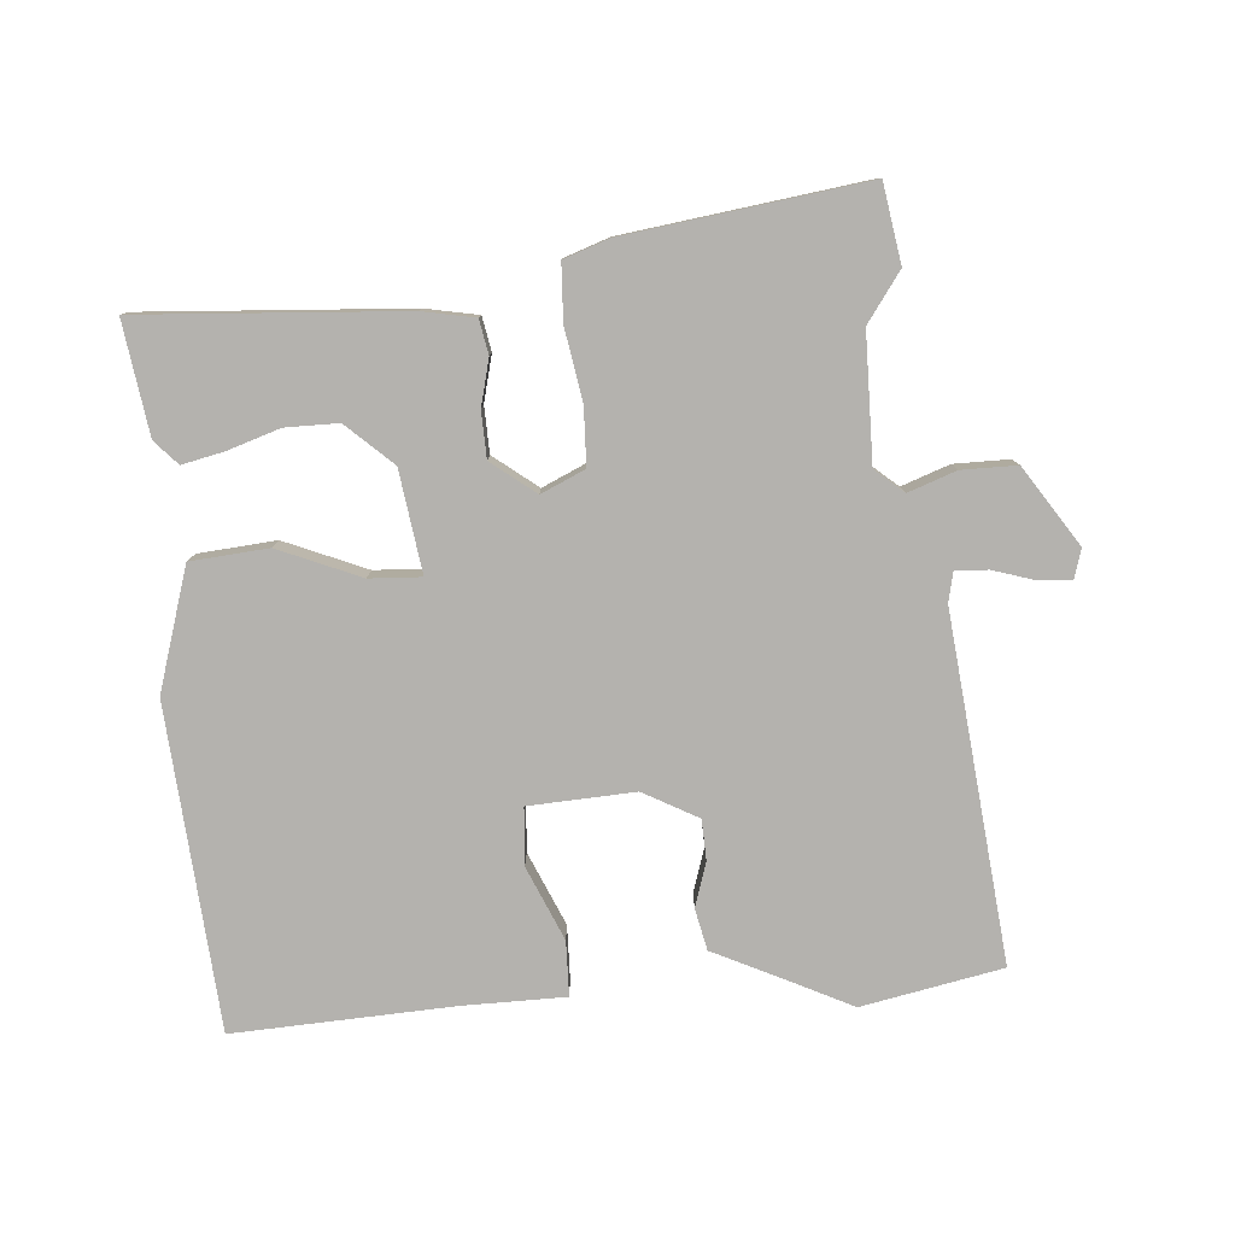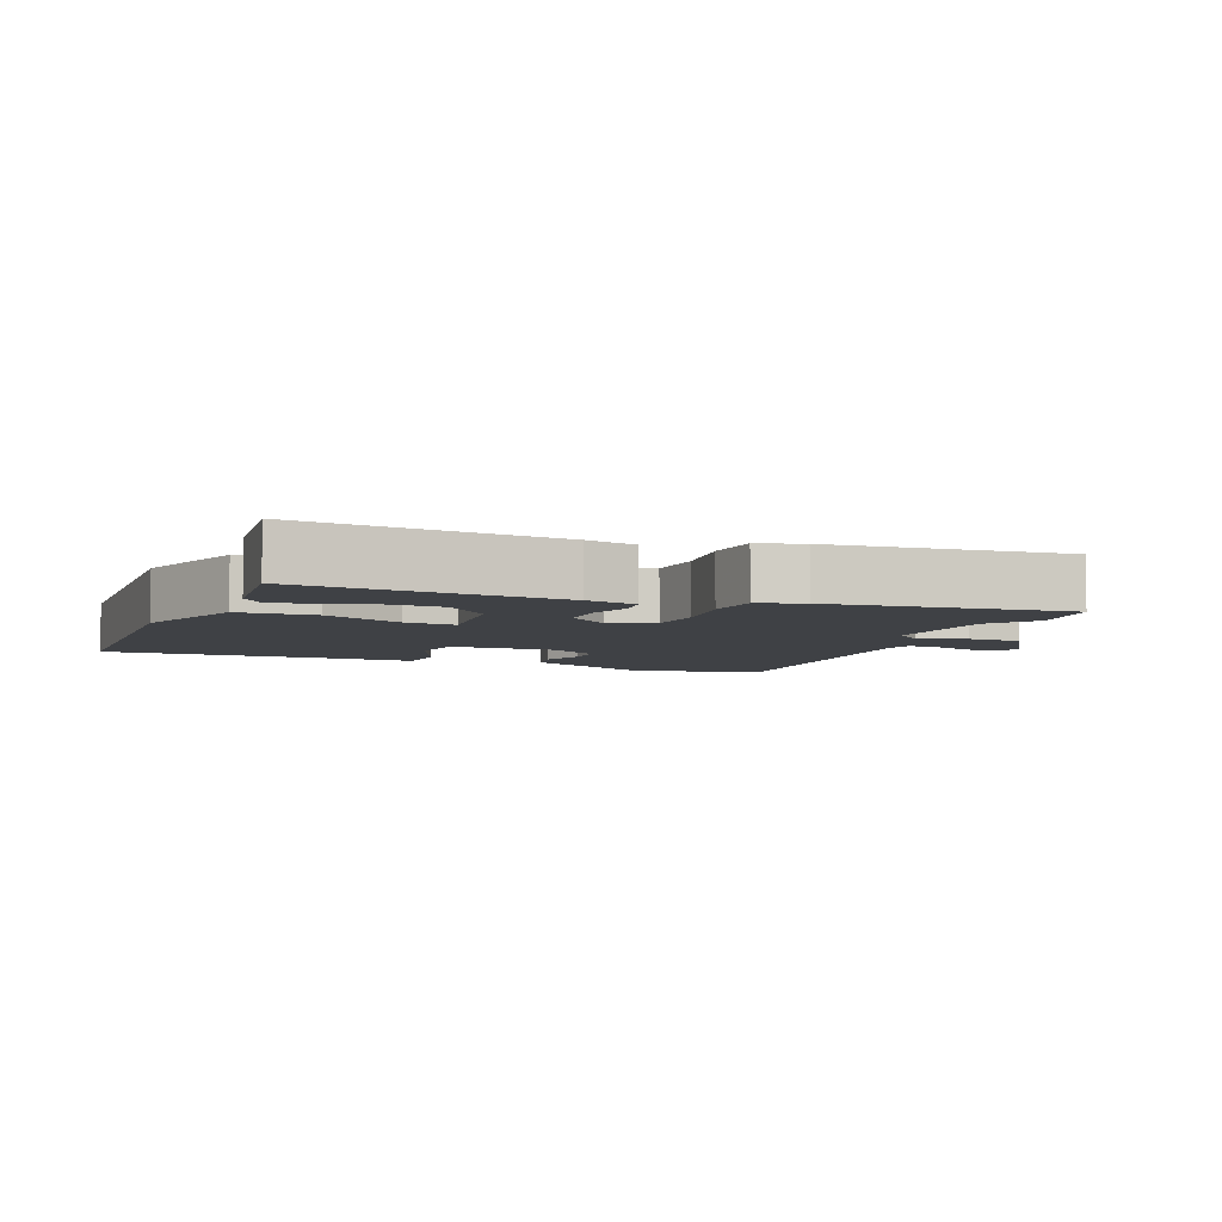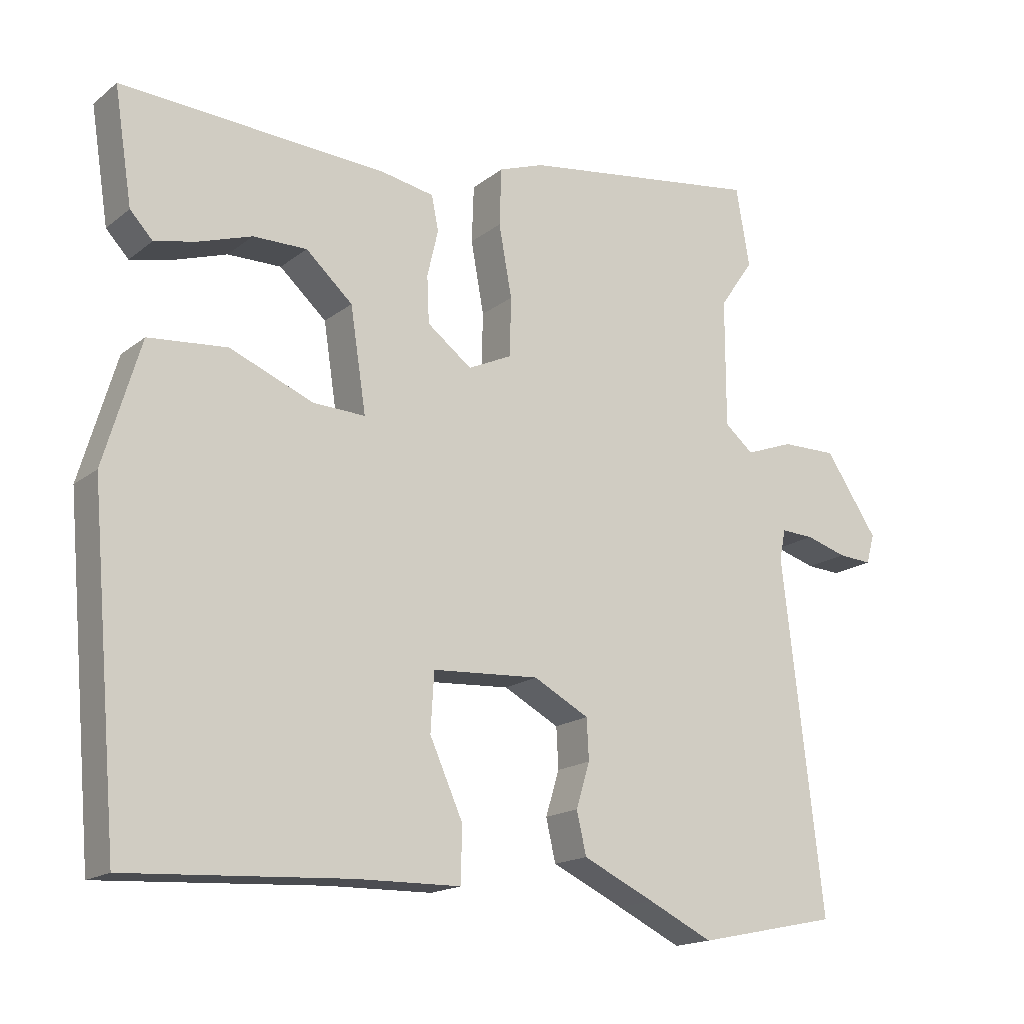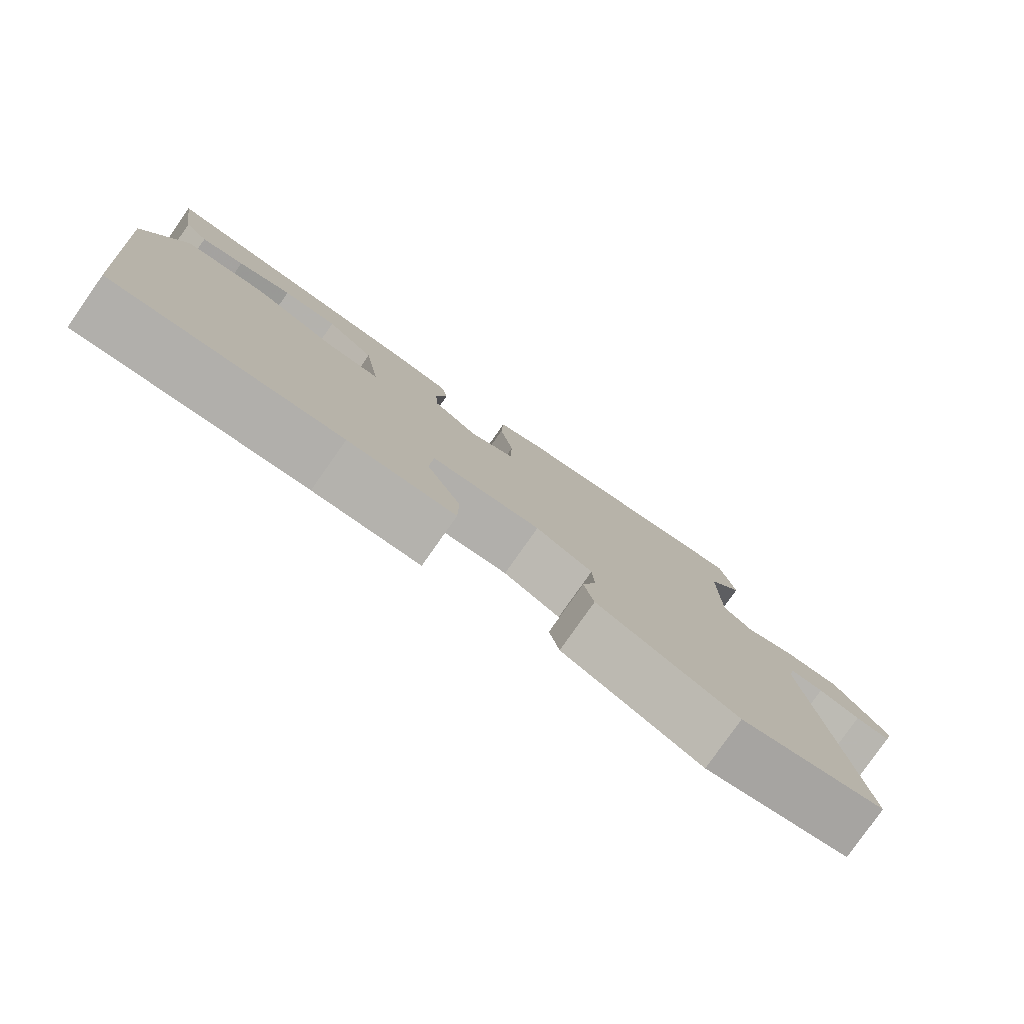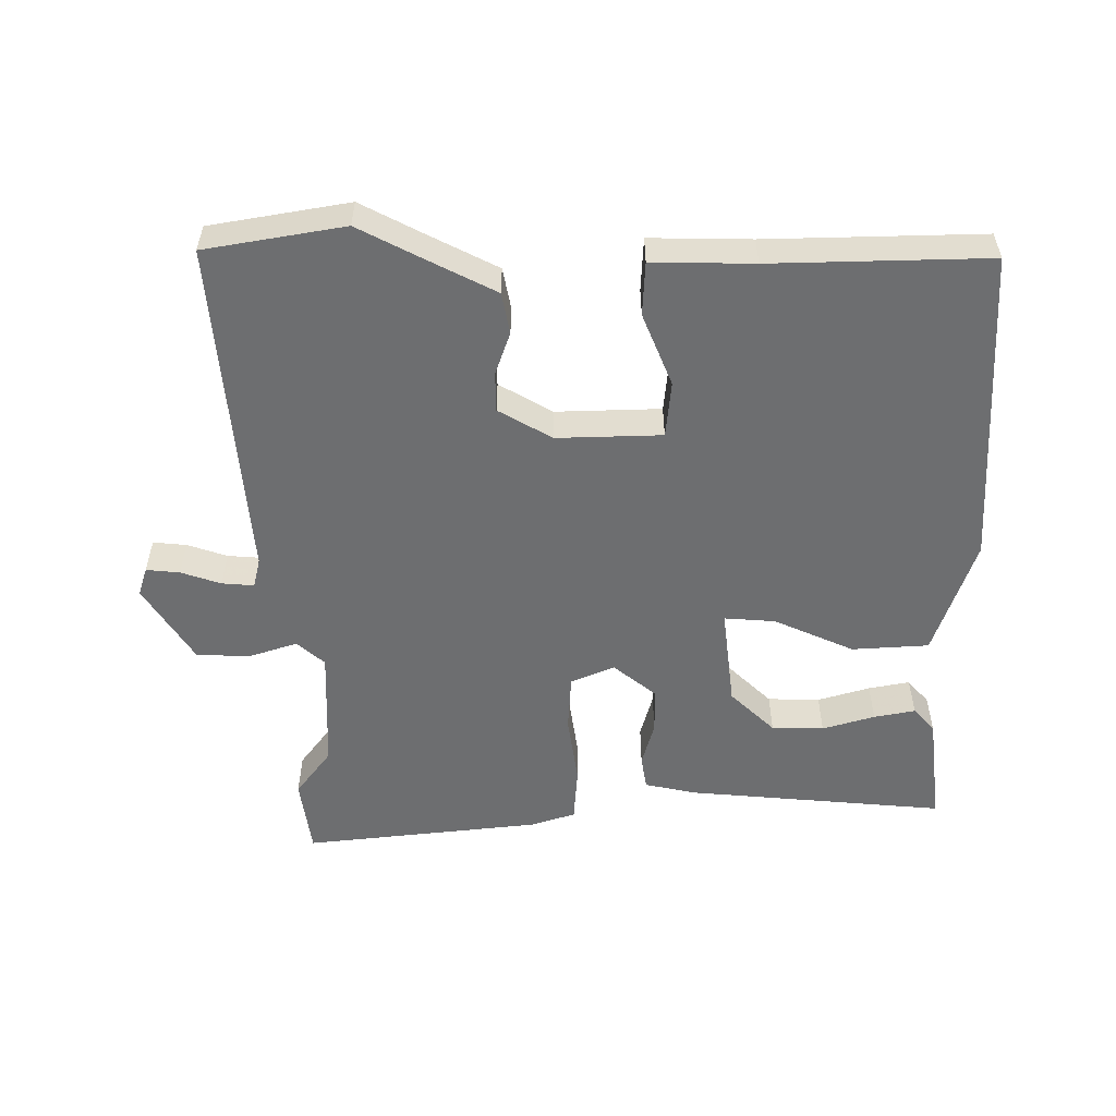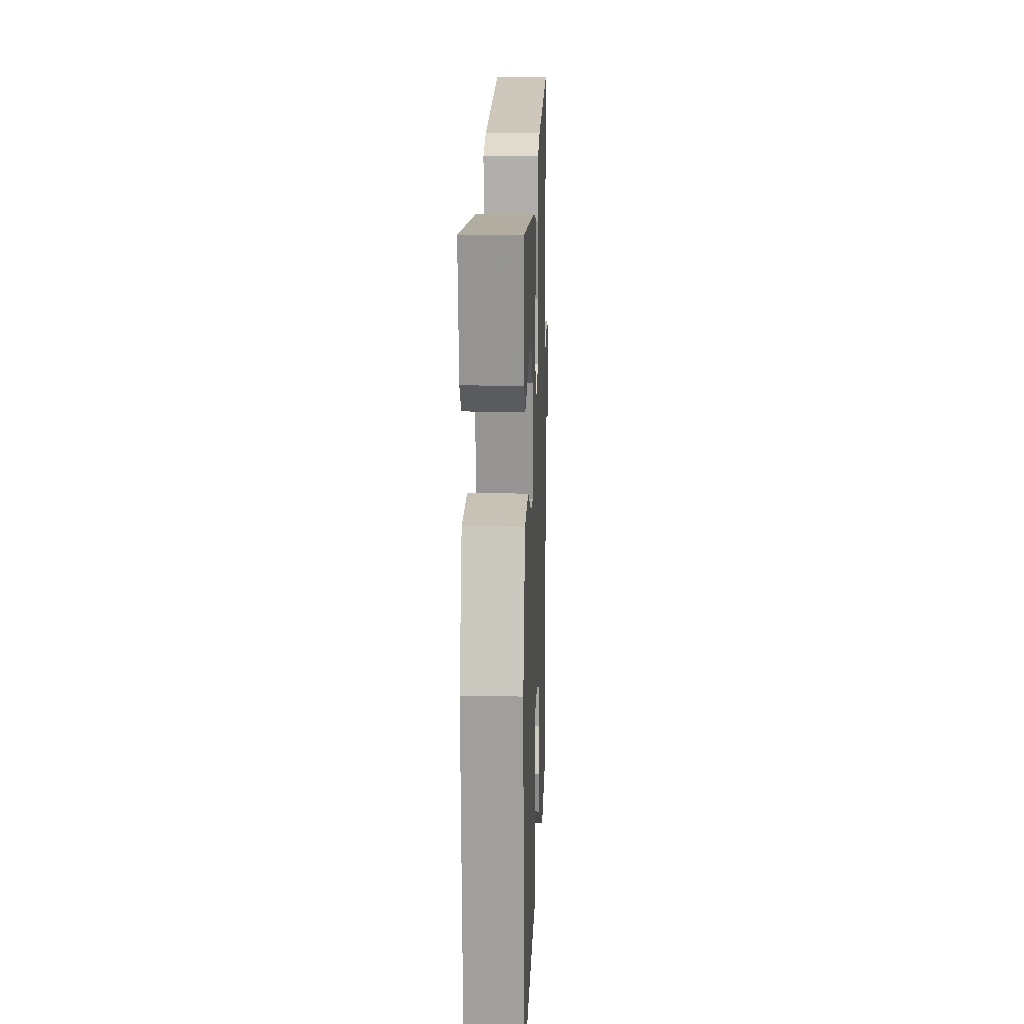
<metadata>
{"format":"obj","ext":"obj","renderer":"f3d","projection":"perspective","resolution":1024,"background":"white","views":[{"elev":-79.8,"azim":3.8,"up":"+Y"},{"elev":-5.6,"azim":-24.6,"up":"+Y"},{"elev":-17.0,"azim":-33.8,"up":"+Z"},{"elev":-80.0,"azim":-35.1,"up":"+Z"},{"elev":-54.3,"azim":178.1,"up":"+Y"},{"elev":13.5,"azim":-87.9,"up":"+Z"}]}
</metadata>
<code>
v 0.605 0.07 -0.478
v 0.399 0.07 -0.521
v 0.305 0.07 -0.476
v 0.2 0.07 -0.427
v 0.186 0.07 -0.366
v 0.206 0.07 -0.301
v 0.203 0.07 -0.242
v 0.122 0.07 -0.199
v -0.034 0.07 -0.209
v -0.039 0.07 -0.293
v 0.009 0.07 -0.4
v 0.008 0.07 -0.48
v -0.143 0.07 -0.483
v -0.465 0.07 -0.502
v -0.507 0.07 -0.027
v -0.454 0.07 0.152
v -0.34 0.07 0.163
v -0.219 0.07 0.114
v -0.143 0.07 0.111
v -0.166 0.07 0.26
v -0.234 0.07 0.321
v -0.312 0.07 0.32
v -0.389 0.07 0.294
v -0.45 0.07 0.28
v -0.483 0.07 0.315
v -0.509 0.07 0.48
v -0.122 0.07 0.459
v -0.045 0.07 0.445
v -0.035 0.07 0.395
v -0.051 0.07 0.327
v -0.048 0.07 0.259
v 0.017 0.07 0.21
v 0.081 0.07 0.24
v 0.083 0.07 0.325
v 0.064 0.07 0.429
v 0.067 0.07 0.512
v 0.133 0.07 0.536
v 0.485 0.07 0.588
v 0.505 0.07 0.473
v 0.455 0.07 0.401
v 0.455 0.07 0.215
v 0.497 0.07 0.18
v 0.567 0.07 0.206
v 0.648 0.07 0.207
v 0.725 0.07 0.093
v 0.713 0.07 0.05
v 0.663 0.07 0.053
v 0.603 0.07 0.071
v 0.555 0.07 0.073
v 0.546 0.07 0.029
v 0.605 0 -0.478
v 0.399 0 -0.521
v 0.305 0 -0.476
v 0.2 0 -0.427
v 0.186 0 -0.366
v 0.206 0 -0.301
v 0.203 0 -0.242
v 0.122 0 -0.199
v -0.034 0 -0.209
v -0.039 0 -0.293
v 0.009 0 -0.4
v 0.008 0 -0.48
v -0.143 0 -0.483
v -0.465 0 -0.502
v -0.507 0 -0.027
v -0.454 0 0.152
v -0.34 0 0.163
v -0.219 0 0.114
v -0.143 0 0.111
v -0.166 0 0.26
v -0.234 0 0.321
v -0.312 0 0.32
v -0.389 0 0.294
v -0.45 0 0.28
v -0.483 0 0.315
v -0.509 0 0.48
v -0.122 0 0.459
v -0.045 0 0.445
v -0.035 0 0.395
v -0.051 0 0.327
v -0.048 0 0.259
v 0.017 0 0.21
v 0.081 0 0.24
v 0.083 0 0.325
v 0.064 0 0.429
v 0.067 0 0.512
v 0.133 0 0.536
v 0.485 0 0.588
v 0.505 0 0.473
v 0.455 0 0.401
v 0.455 0 0.215
v 0.497 0 0.18
v 0.567 0 0.206
v 0.648 0 0.207
v 0.725 0 0.093
v 0.713 0 0.05
v 0.663 0 0.053
v 0.603 0 0.071
v 0.555 0 0.073
v 0.546 0 0.029
f 45 46 47 48
f 45 48 49
f 42 43 44 45
f 42 45 49
f 41 42 49 50
f 37 38 39 40
f 37 40 41
f 34 35 36 37
f 33 34 37 41
f 32 33 41 50
f 27 28 29 30
f 27 30 31
f 26 27 31
f 22 23 24 25
f 22 25 26
f 21 22 26
f 15 16 17 18
f 13 14 15 18
f 13 18 19
f 10 11 12 13
f 9 10 13 19
f 8 9 19 20
f 3 4 5 6
f 3 6 7
f 2 3 7
f 32 50 1 2
f 21 26 31 32
f 20 21 32
f 7 8 20 32
f 2 7 32
f 98 97 96 95
f 99 98 95
f 95 94 93 92
f 99 95 92
f 100 99 92 91
f 90 89 88 87
f 91 90 87
f 87 86 85 84
f 91 87 84 83
f 100 91 83 82
f 80 79 78 77
f 81 80 77
f 81 77 76
f 75 74 73 72
f 76 75 72
f 76 72 71
f 68 67 66 65
f 68 65 64 63
f 69 68 63
f 63 62 61 60
f 69 63 60 59
f 70 69 59 58
f 56 55 54 53
f 57 56 53
f 57 53 52
f 52 51 100 82
f 82 81 76 71
f 82 71 70
f 82 70 58 57
f 82 57 52
f 1 51 52 2
f 2 52 53 3
f 3 53 54 4
f 4 54 55 5
f 5 55 56 6
f 6 56 57 7
f 7 57 58 8
f 8 58 59 9
f 9 59 60 10
f 10 60 61 11
f 11 61 62 12
f 12 62 63 13
f 13 63 64 14
f 14 64 65 15
f 15 65 66 16
f 16 66 67 17
f 17 67 68 18
f 18 68 69 19
f 19 69 70 20
f 20 70 71 21
f 21 71 72 22
f 22 72 73 23
f 23 73 74 24
f 24 74 75 25
f 25 75 76 26
f 26 76 77 27
f 27 77 78 28
f 28 78 79 29
f 29 79 80 30
f 30 80 81 31
f 31 81 82 32
f 32 82 83 33
f 33 83 84 34
f 34 84 85 35
f 35 85 86 36
f 36 86 87 37
f 37 87 88 38
f 38 88 89 39
f 39 89 90 40
f 40 90 91 41
f 41 91 92 42
f 42 92 93 43
f 43 93 94 44
f 44 94 95 45
f 45 95 96 46
f 46 96 97 47
f 47 97 98 48
f 48 98 99 49
f 49 99 100 50
f 50 100 51 1

</code>
